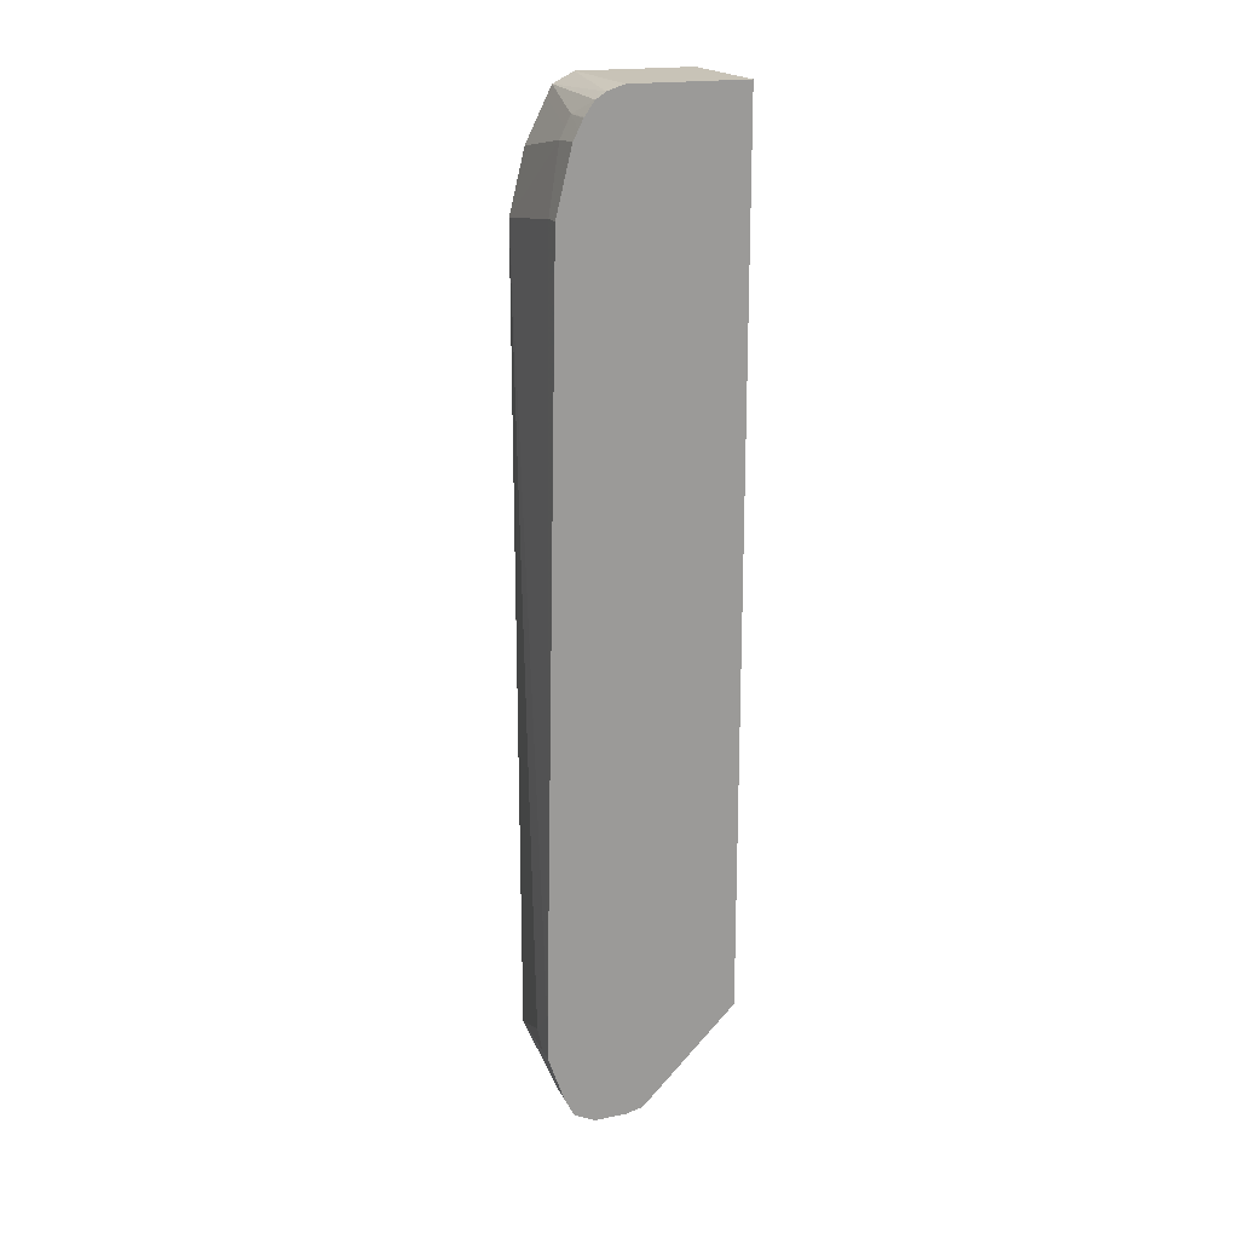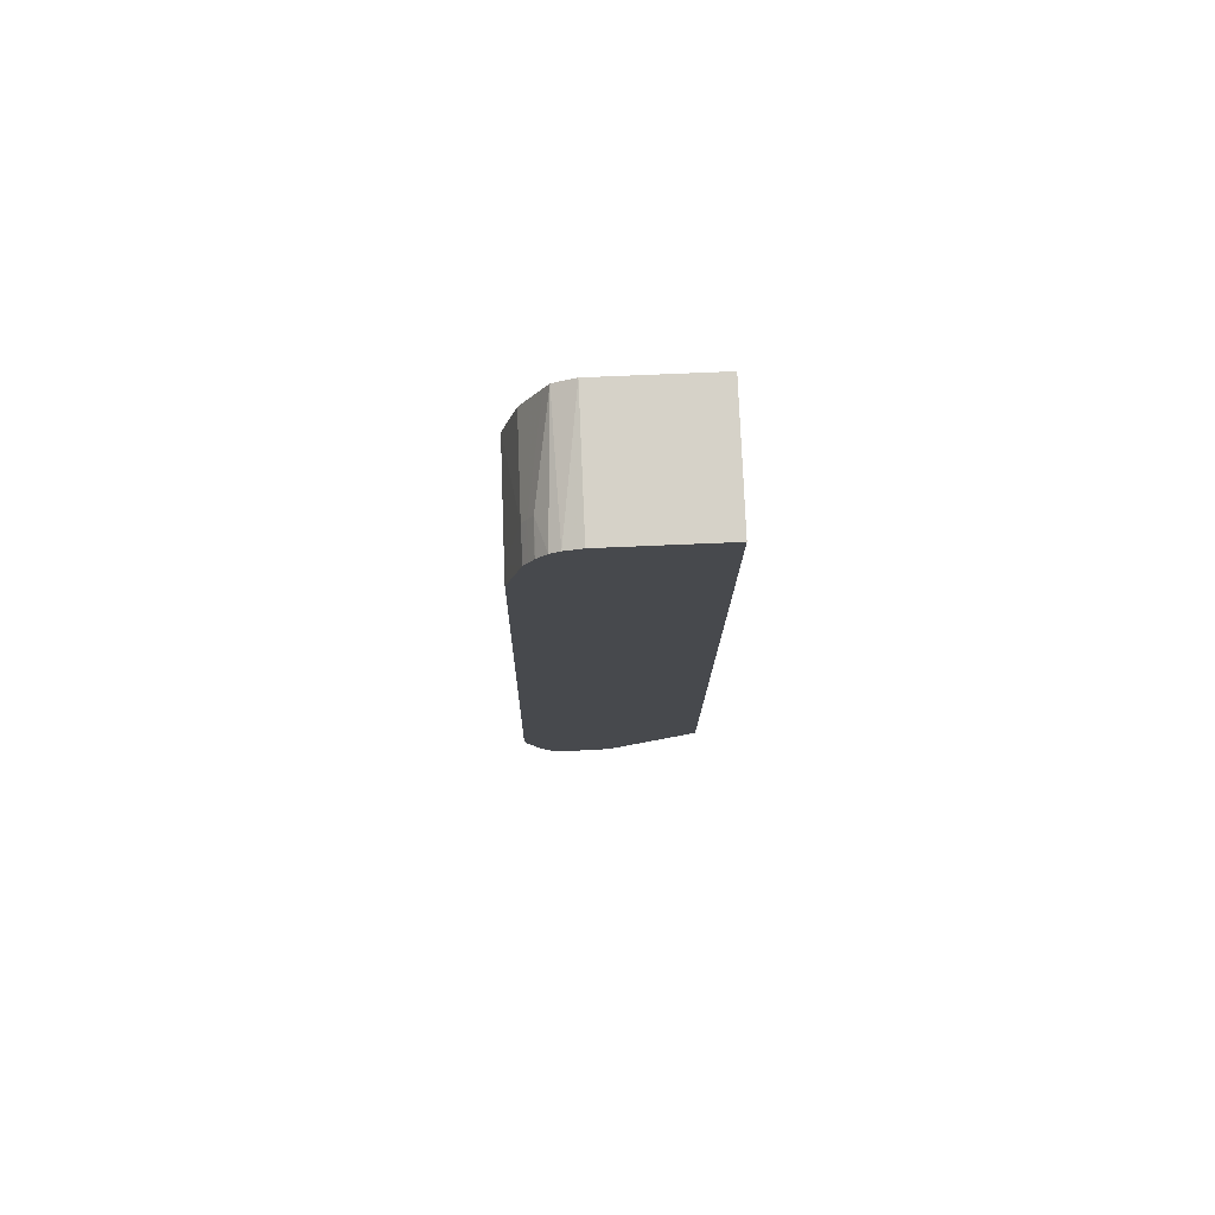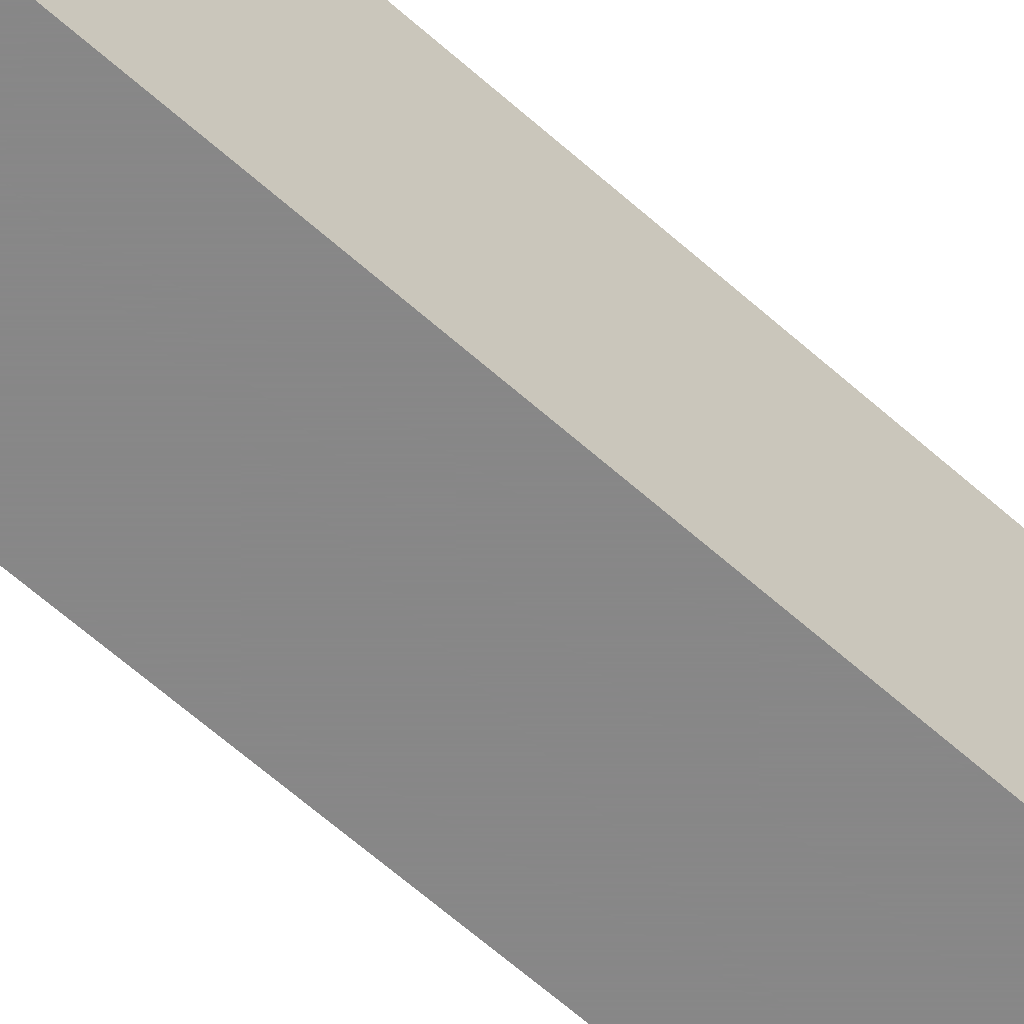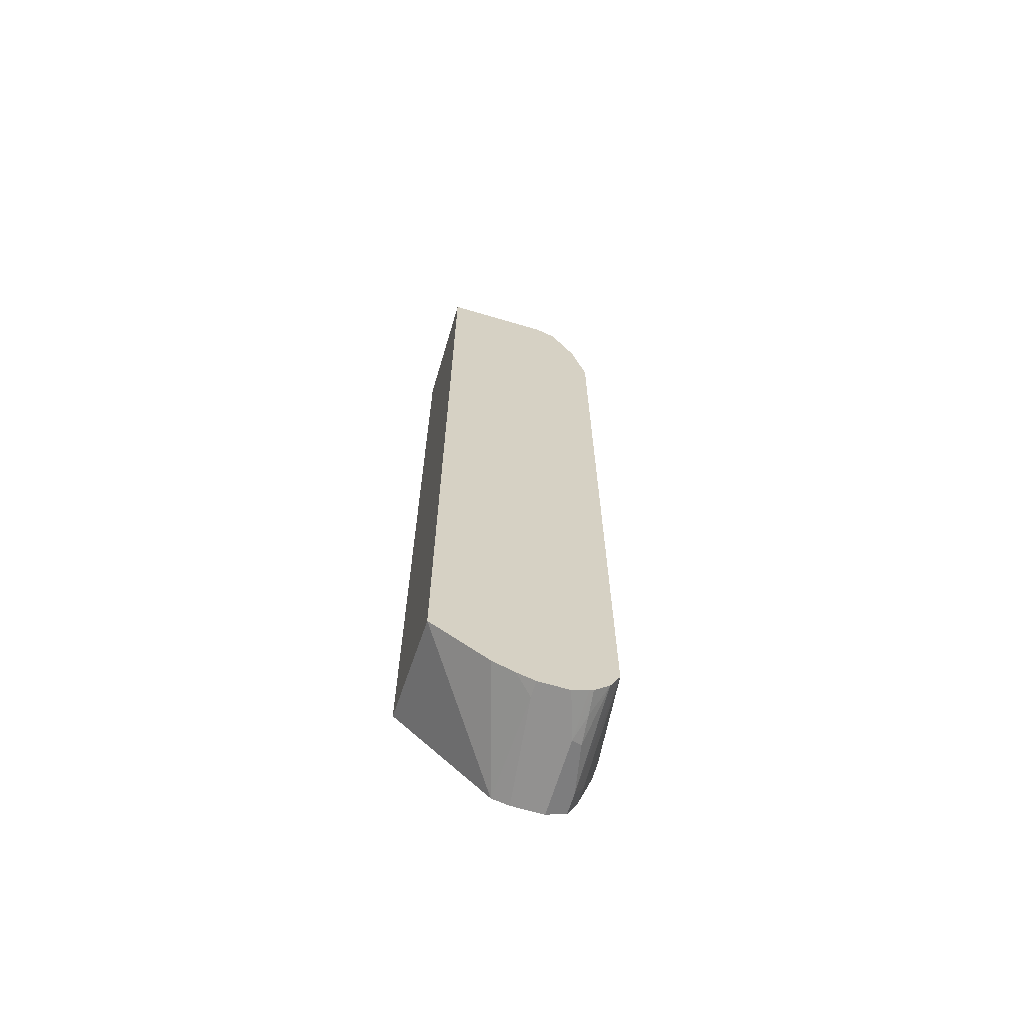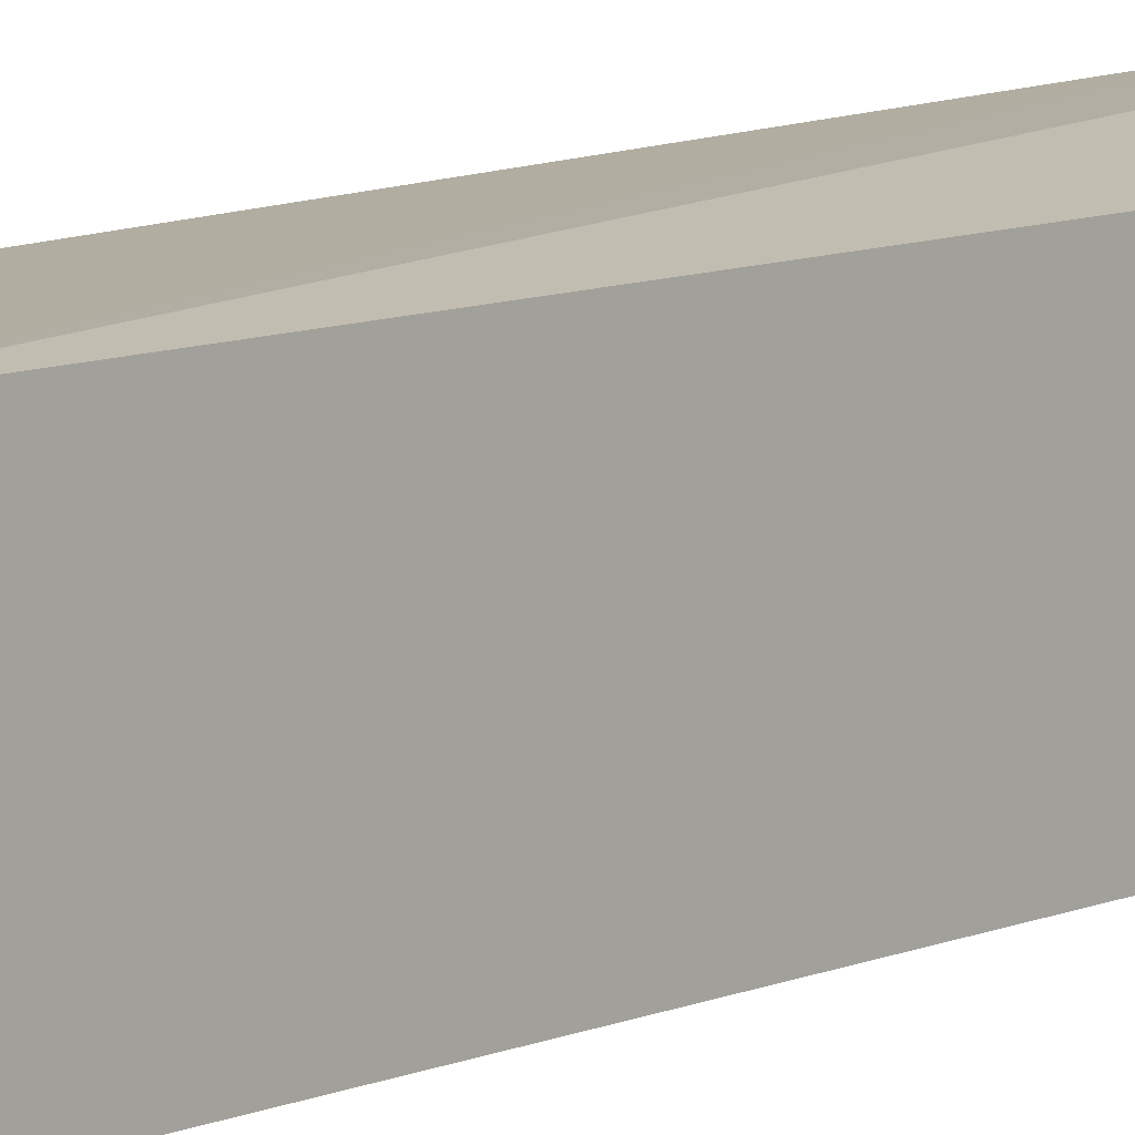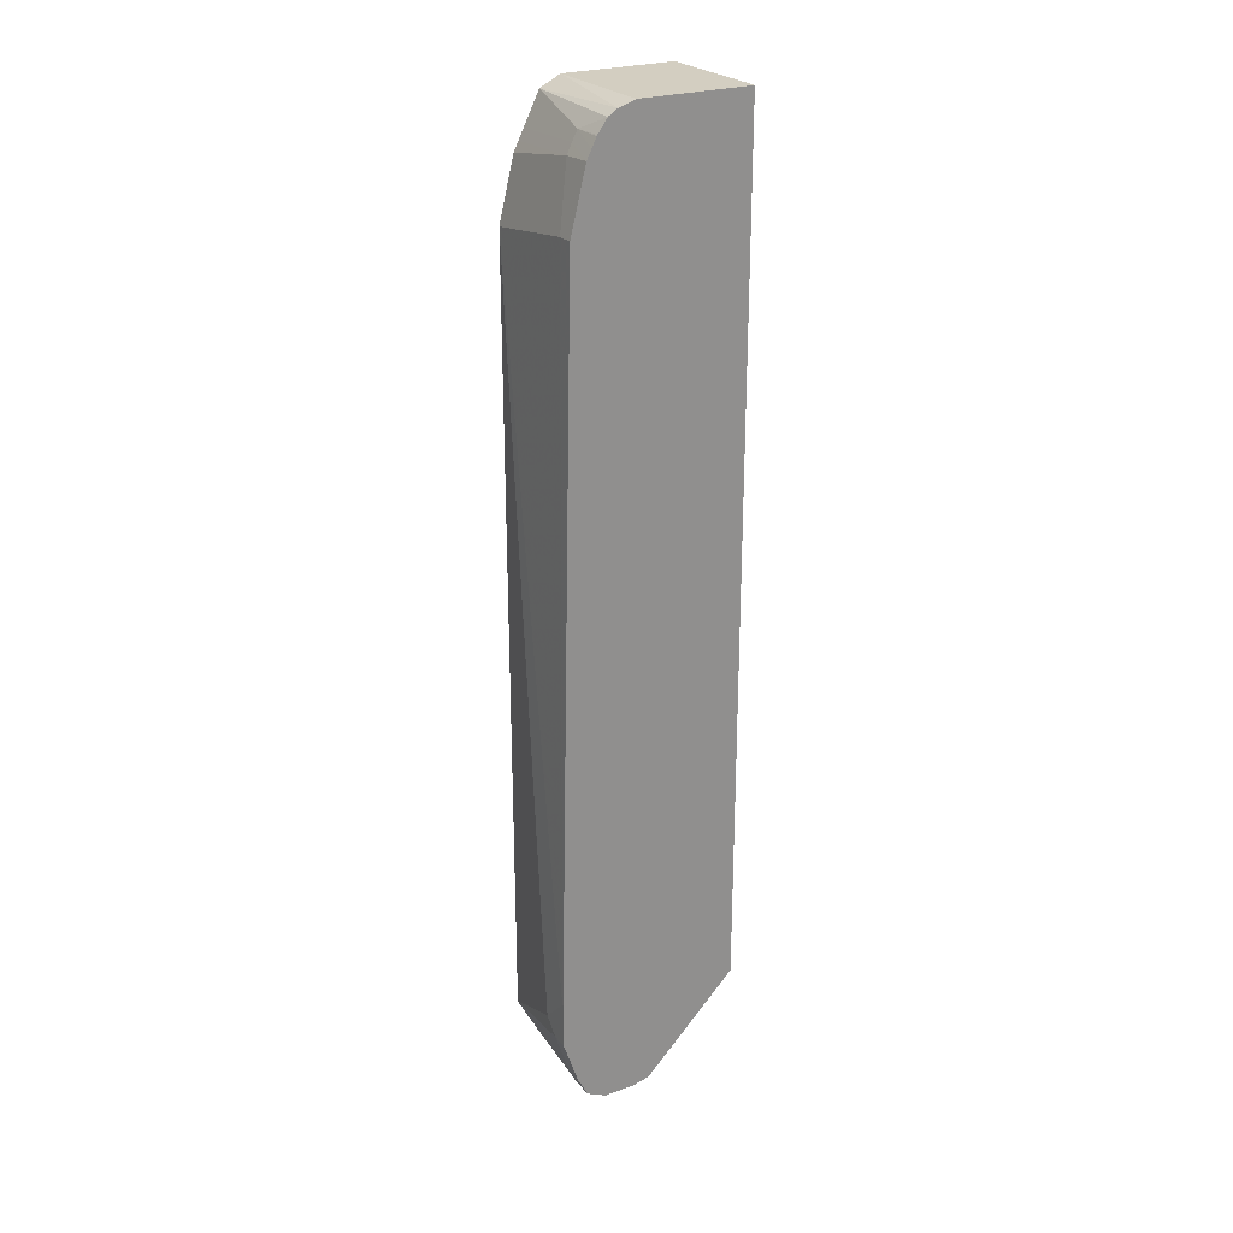
<metadata>
{"format":"obj","ext":"obj","renderer":"f3d","projection":"perspective","resolution":1024,"background":"white","views":[{"elev":19.7,"azim":69.5,"up":"+Y"},{"elev":77.7,"azim":87.6,"up":"+Y"},{"elev":-62.6,"azim":-132.2,"up":"+Z"},{"elev":-66.1,"azim":-106.6,"up":"+Y"},{"elev":9.5,"azim":-137.8,"up":"+Z"},{"elev":25.0,"azim":59.9,"up":"+Y"}]}
</metadata>
<code>
v 0.5933 -0.4854 0.1798
v 0.613 -0.4854 0.1798
v 0.5753 -0.4674 0.1798
v 0.4664 -0.5213 0.1618
v 0.5933 -0.5393 0.1618
v 0.613 -0.4314 0.1798
v 0.613 -0.5393 0.1618
v 0.5933 -0.4494 0.1798
v 0.4664 0.4134 0.1618
v 0.4664 -0.5224 0.1613
v 0.5873 -0.5632 0.1498
v 0.6113 -0.4314 0.1798
v 0.613 0.4314 0.1618
v 0.613 -0.5632 0.1498
v 0.5933 0.4314 0.1618
v 0.5753 0.5034 0.1438
v 0.4664 0.4854 0.1438
v 0.4664 -0.5404 0.1523
v 0.5274 -0.5692 0.1378
v 0.5214 -0.5753 0.1258
v 0.613 -0.5671 0.1421
v 0.4664 -0.5453 0.1498
v 0.613 0.5052 0.1434
v 0.5753 0.5153 0.1378
v 0.4664 0.4967 0.1382
v 0.4944 -0.5662 0.1348
v 0.4664 -0.5753 0.1079
v 0.613 -0.5753 0.1258
v 0.4664 -0.5632 0.1318
v 0.4664 -0.5658 0.1269
v 0.613 0.5161 0.138
v 0.4664 0.5087 0.1322
v 0.5753 0.5273 0.1318
v 0.4664 0.5326 0.1202
v 0.4664 -0.5753 0.0719
v 0.613 -0.5753 0.0882
v 0.613 0.5271 0.1324
v 0.613 0.5282 0.1317
v 0.613 0.5437 0.1205
v 0.4664 0.5453 0.1139
v 0.4664 0.5446 0.1142
v 0.4854 -0.5753 0.0719
v 0.4664 -0.5687 0.05076
v 0.613 -0.5712 0.06986
v 0.613 0.5509 0.1095
v 0.4664 0.5573 0.08989
v 0.613 -0.5708 0.06801
v 0.4664 -0.5626 0.03597
v 0.613 0.5573 0.08989
v 0.4664 0.5573 -0.04242
v 0.4664 -0.5578 0.02486
v 0.4664 -0.5104 -0.04242
v 0.613 -0.4605 -0.04242
v 0.613 0.5573 -0.04242
f 16 25 17
f 19 22 26
f 19 26 20
f 20 27 35
f 20 26 29
f 20 42 36
f 20 36 28
f 20 28 21
f 16 32 25
f 20 35 42
f 16 24 32
f 11 18 22
f 15 23 16
f 13 23 15
f 11 22 19
f 20 29 30
f 11 21 14
f 11 20 21
f 11 19 20
f 10 18 11
f 9 12 15
f 9 16 17
f 9 15 16
f 16 23 24
f 20 30 27
f 24 34 32
f 23 31 24
f 50 53 52
f 50 54 53
f 47 52 53
f 47 51 52
f 47 48 51
f 46 54 50
f 46 49 54
f 45 49 46
f 43 48 47
f 42 43 47
f 42 47 44
f 40 45 46
f 39 45 40
f 8 12 9
f 35 43 42
f 33 40 41
f 33 39 40
f 33 38 39
f 33 37 38
f 31 37 33
f 24 41 34
f 24 33 41
f 24 31 33
f 22 29 26
f 36 42 44
f 6 15 12
f 5 14 7
f 2 37 31
f 2 38 37
f 2 39 38
f 2 45 39
f 2 49 45
f 2 54 49
f 2 53 54
f 2 47 53
f 2 44 47
f 2 36 44
f 2 31 23
f 2 28 36
f 2 14 21
f 2 7 14
f 1 7 2
f 1 5 7
f 1 4 5
f 1 3 4
f 1 8 3
f 1 6 12
f 1 2 6
f 6 13 15
f 2 21 28
f 2 23 13
f 1 12 8
f 3 8 9
f 5 11 14
f 2 13 6
f 5 10 11
f 4 22 18
f 4 29 22
f 4 30 29
f 4 27 30
f 4 35 27
f 4 43 35
f 4 48 43
f 4 51 48
f 4 18 10
f 4 50 52
f 4 46 50
f 4 40 46
f 4 41 40
f 4 34 41
f 4 32 34
f 4 25 32
f 4 17 25
f 4 10 5
f 4 9 17
f 3 9 4
f 4 52 51

</code>
